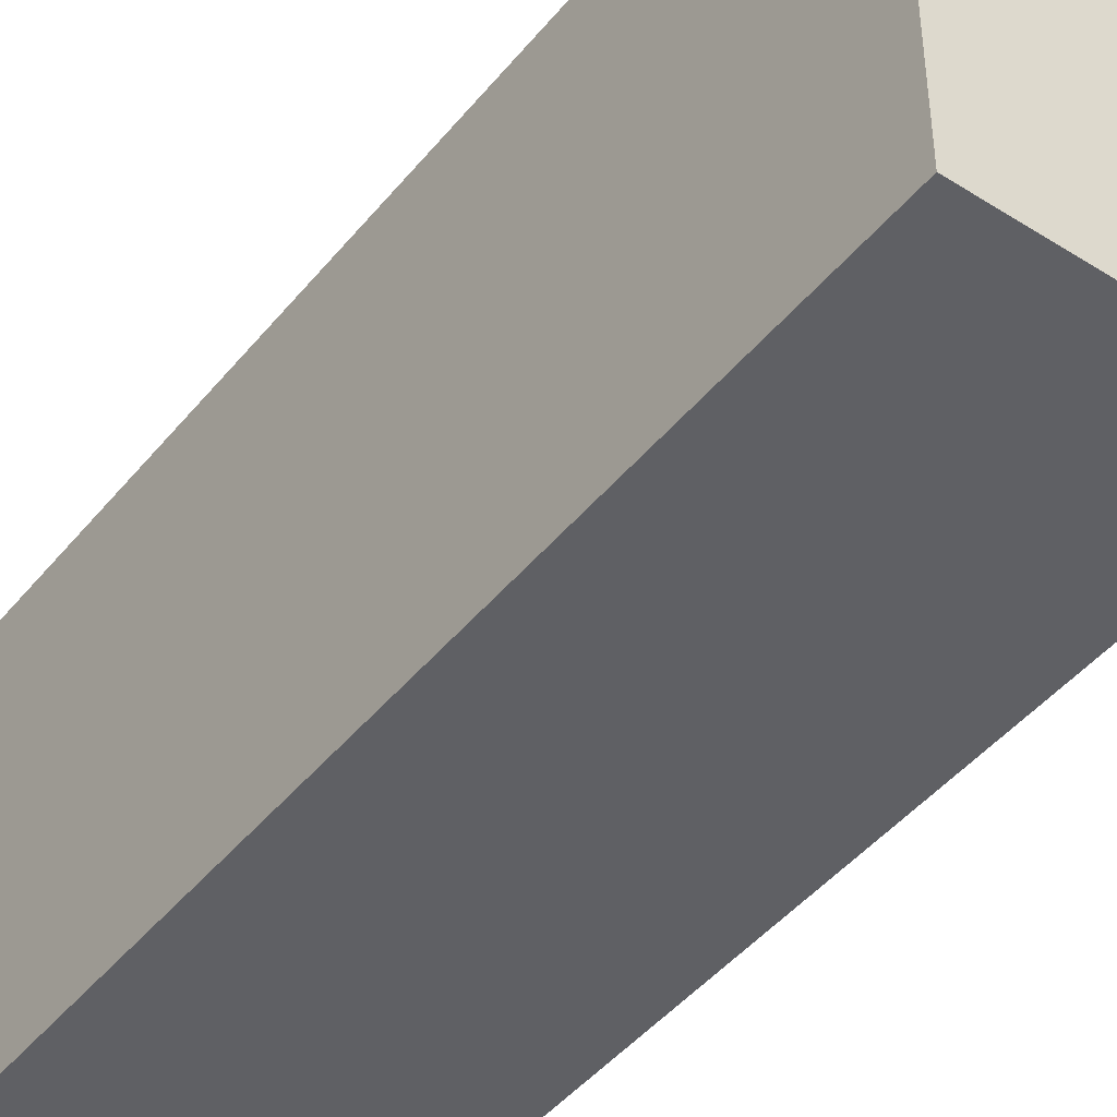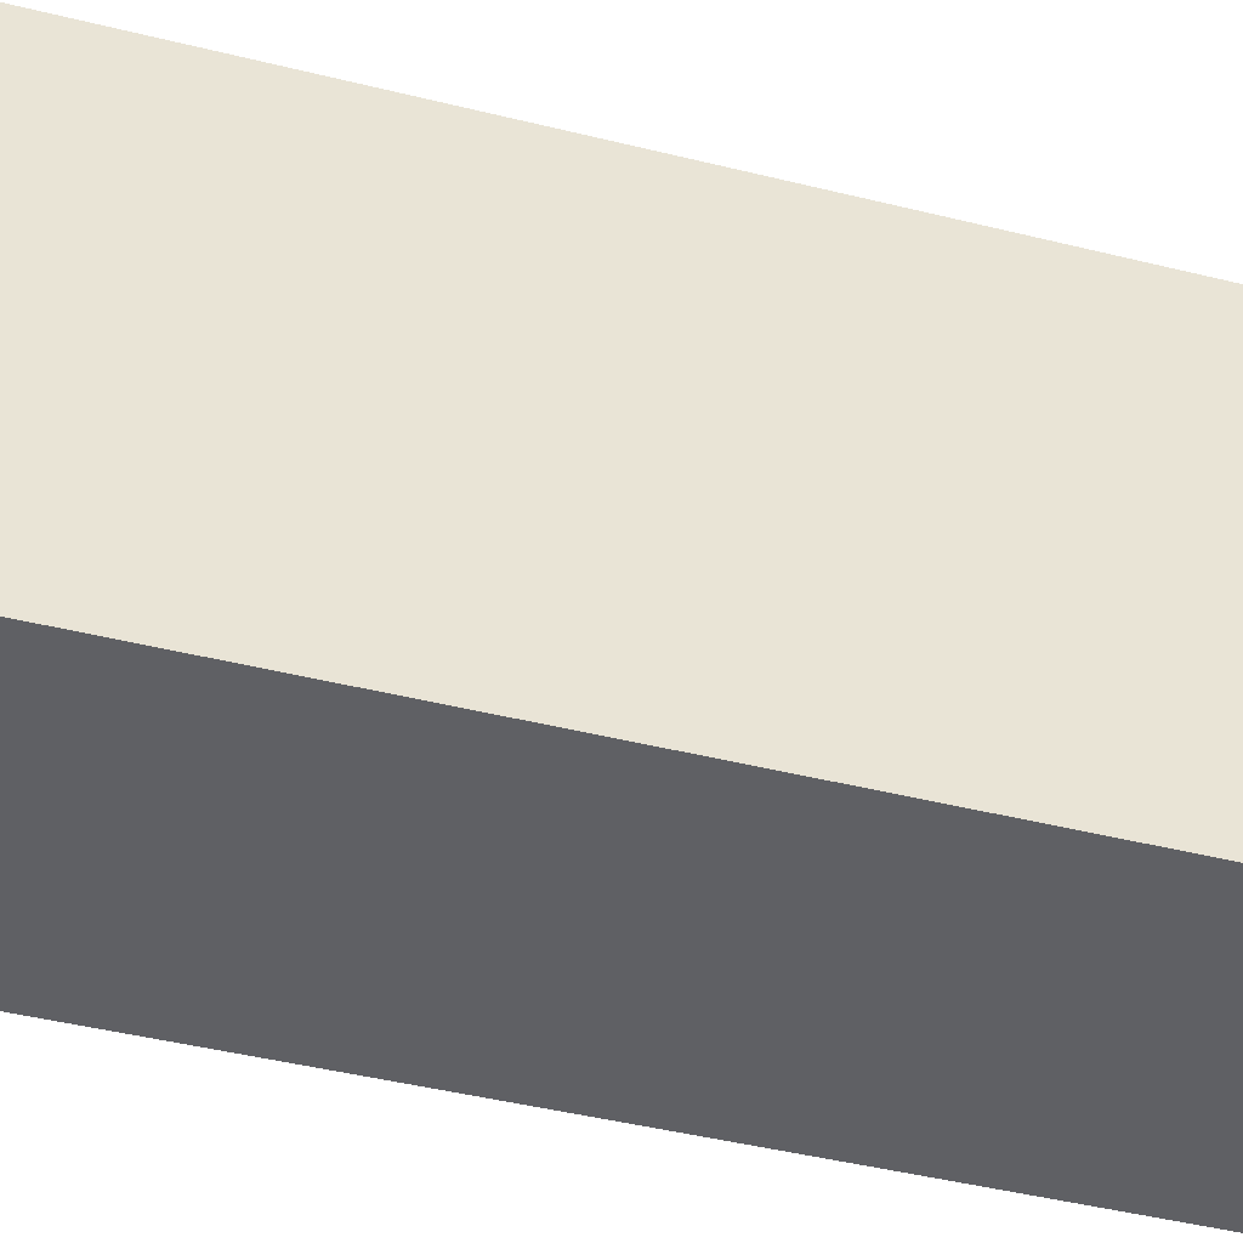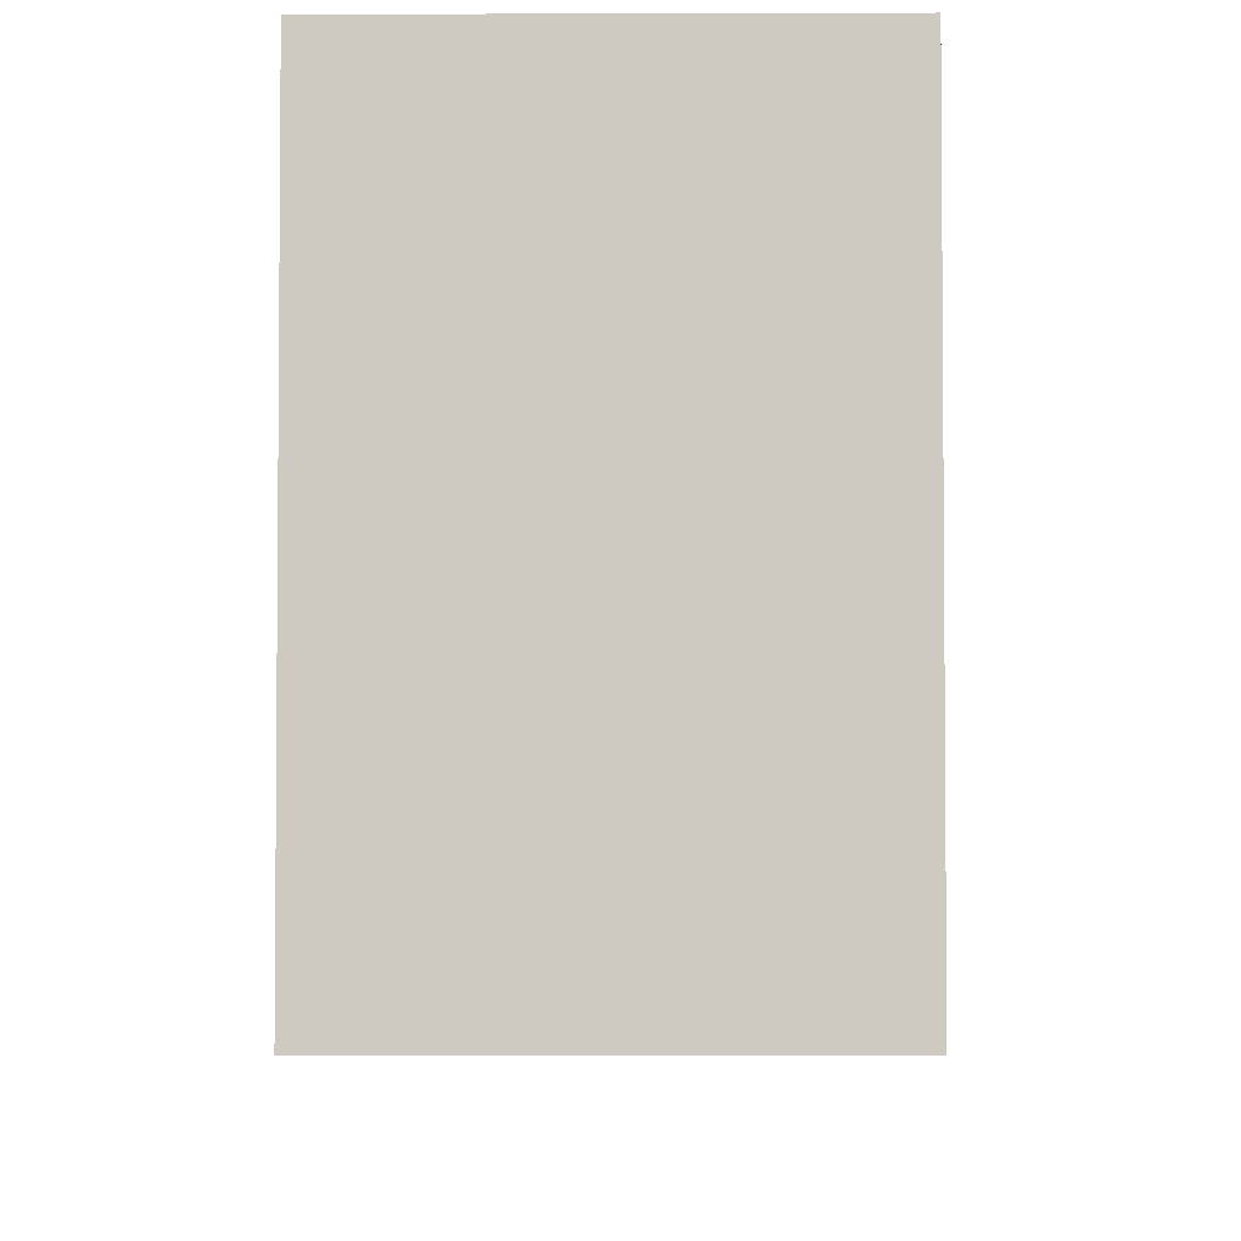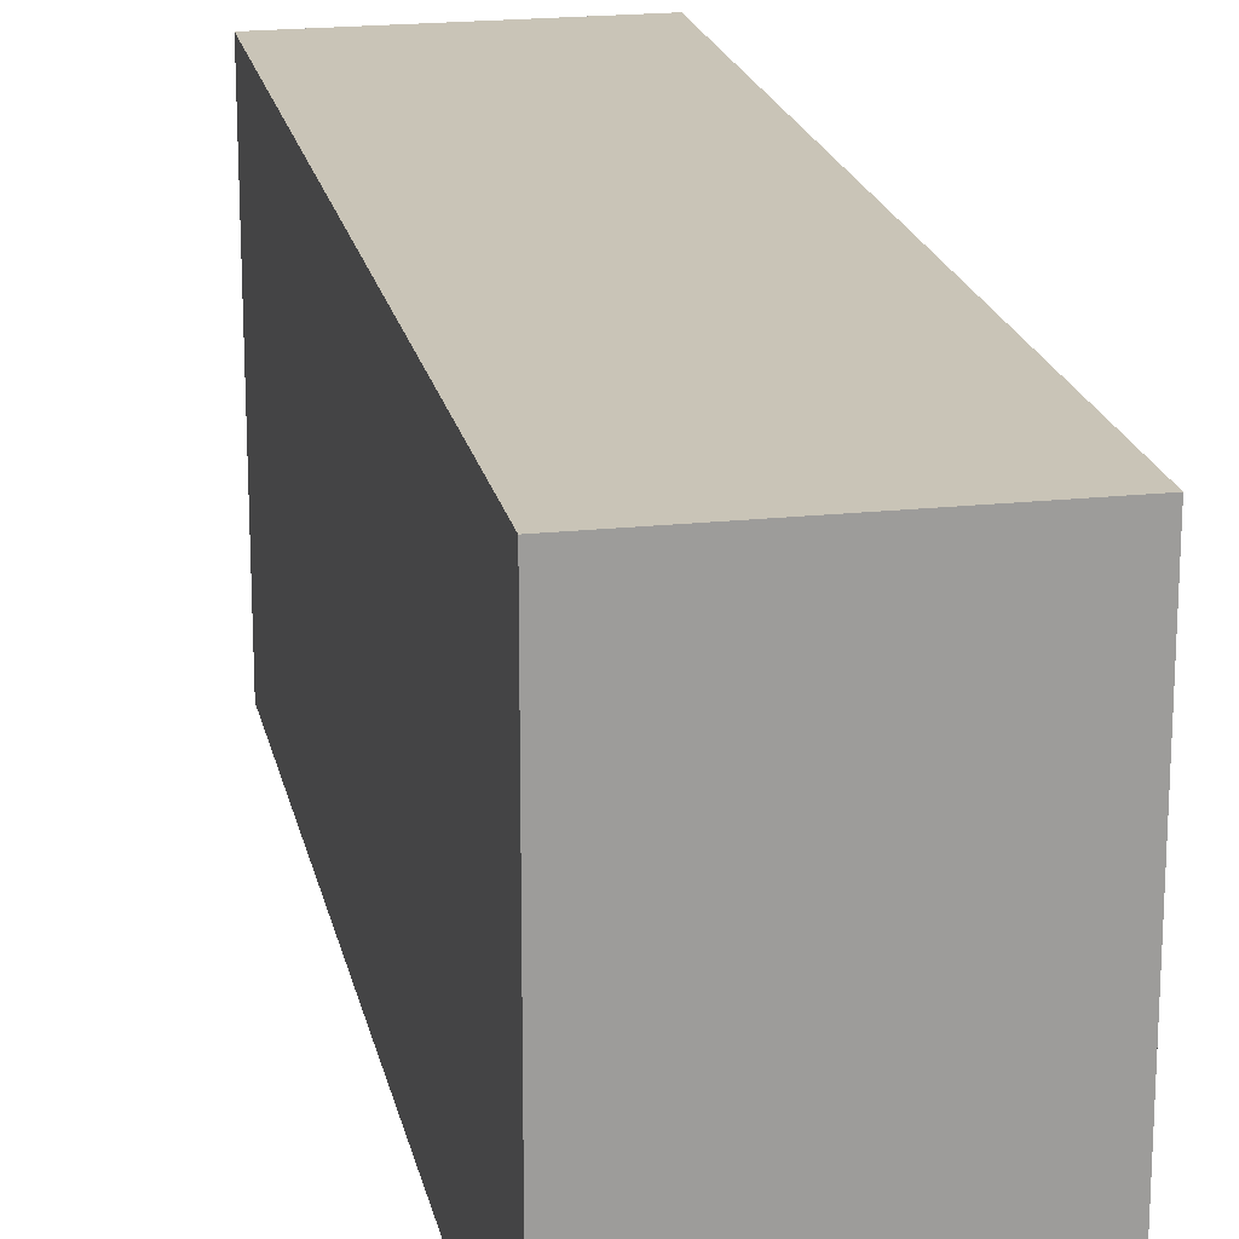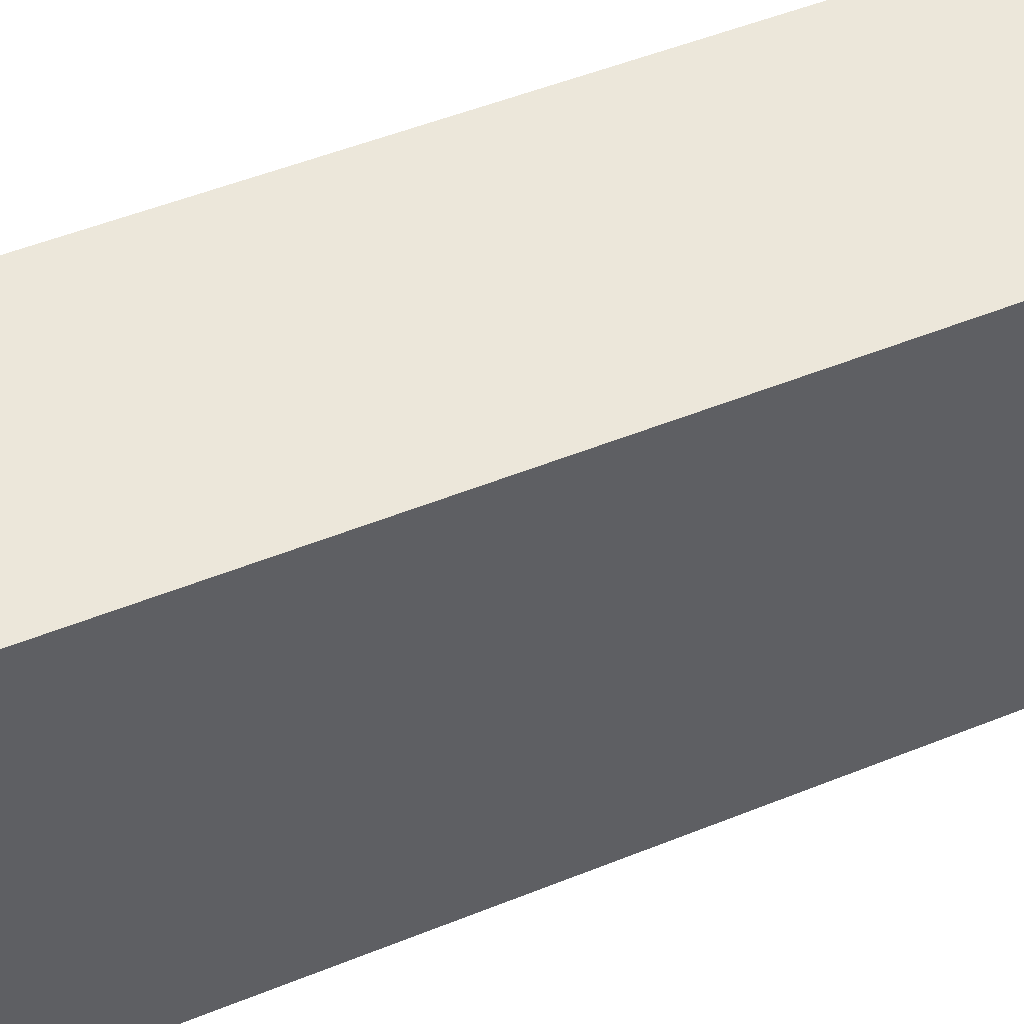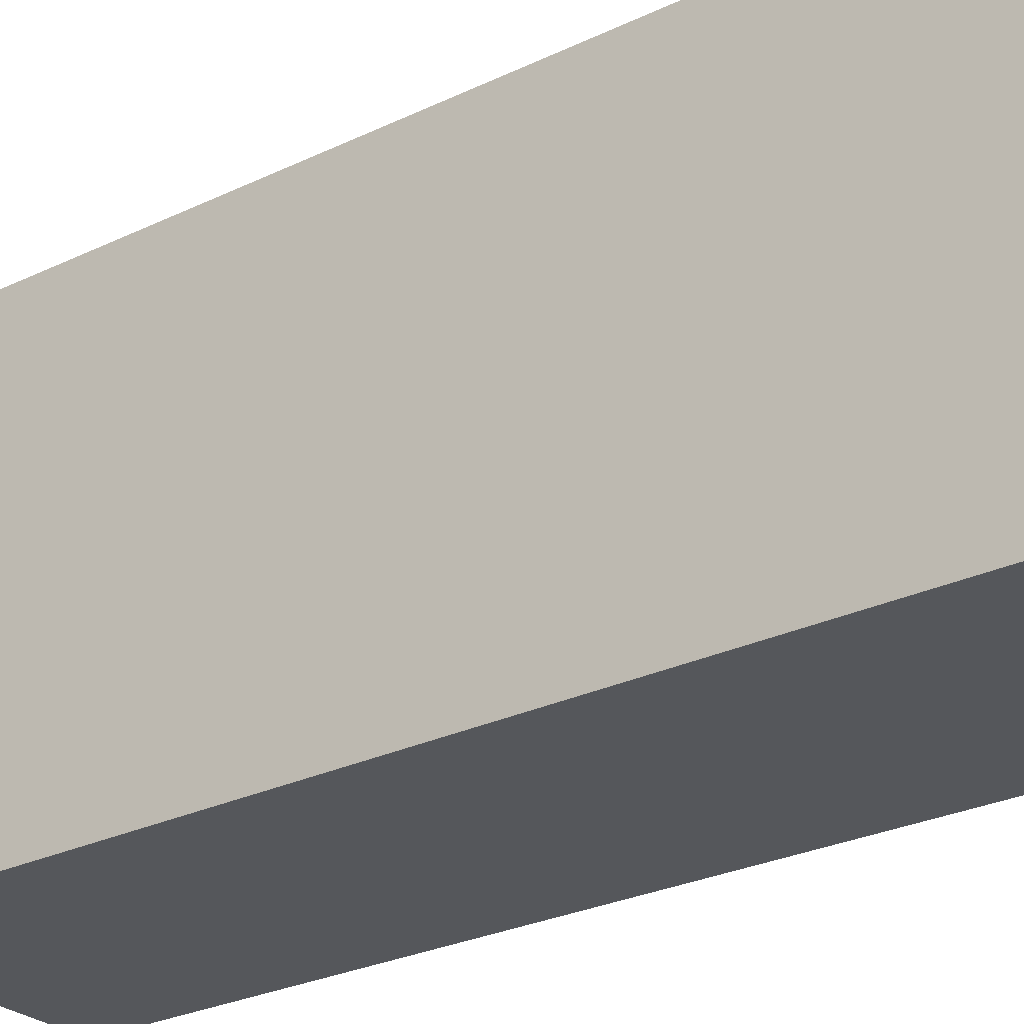
<metadata>
{"format":"obj","ext":"obj","renderer":"f3d","projection":"perspective","resolution":1024,"background":"white","views":[{"elev":-45.1,"azim":-24.7,"up":"+Y"},{"elev":-44.3,"azim":-94.5,"up":"+Y"},{"elev":-4.5,"azim":12.3,"up":"+Y"},{"elev":20.0,"azim":-179.9,"up":"+Y"},{"elev":50.7,"azim":-102.1,"up":"+Y"},{"elev":-26.7,"azim":138.9,"up":"+Y"}]}
</metadata>
<code>
v  4.162 6.618 -0.833
v  2.988 6.618 14.31
v  7.113 6.618 13.47
v  0 6.618 4.052e-16
v  7.113 -8.246e-16 13.47
v  4.162 5.101e-17 -0.833
v  0 0 0
v  2.988 -8.764e-16 14.31
g defaultobject
f 1 2 3
f 2 1 4
f 5 1 3
f 1 5 6
f 6 4 1
f 4 6 7
f 7 2 4
f 2 7 8
f 8 3 2
f 3 8 5
f 8 6 5
f 6 8 7

</code>
